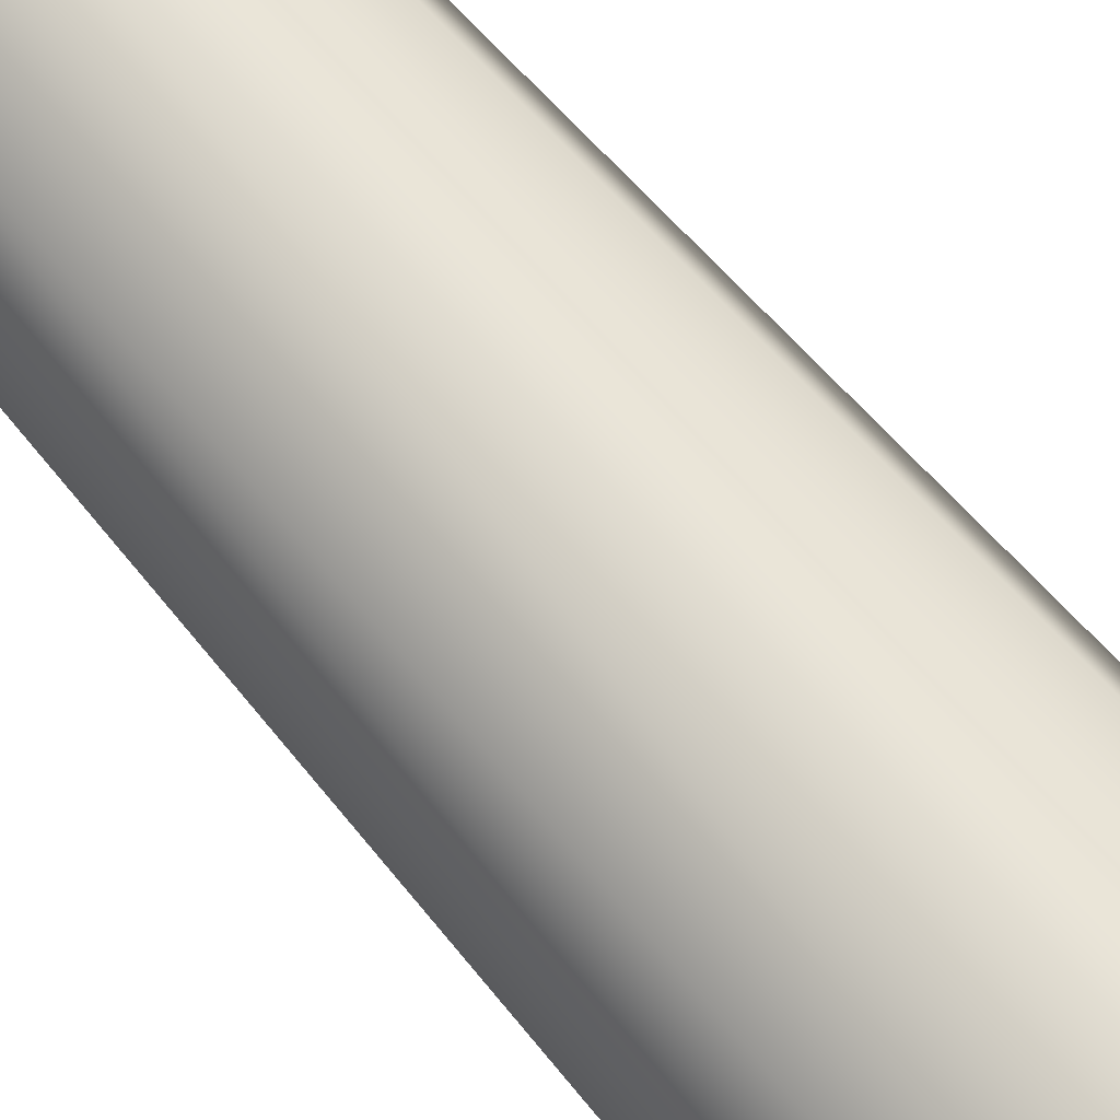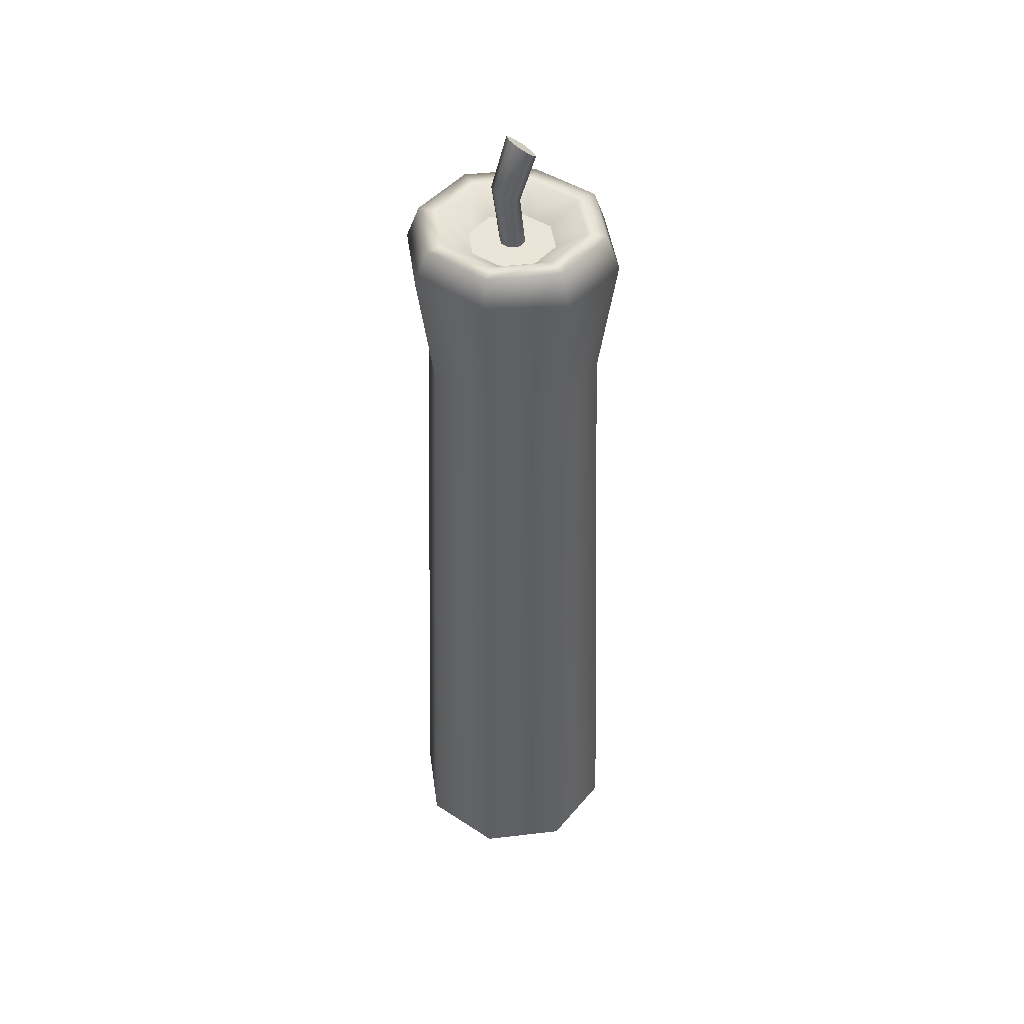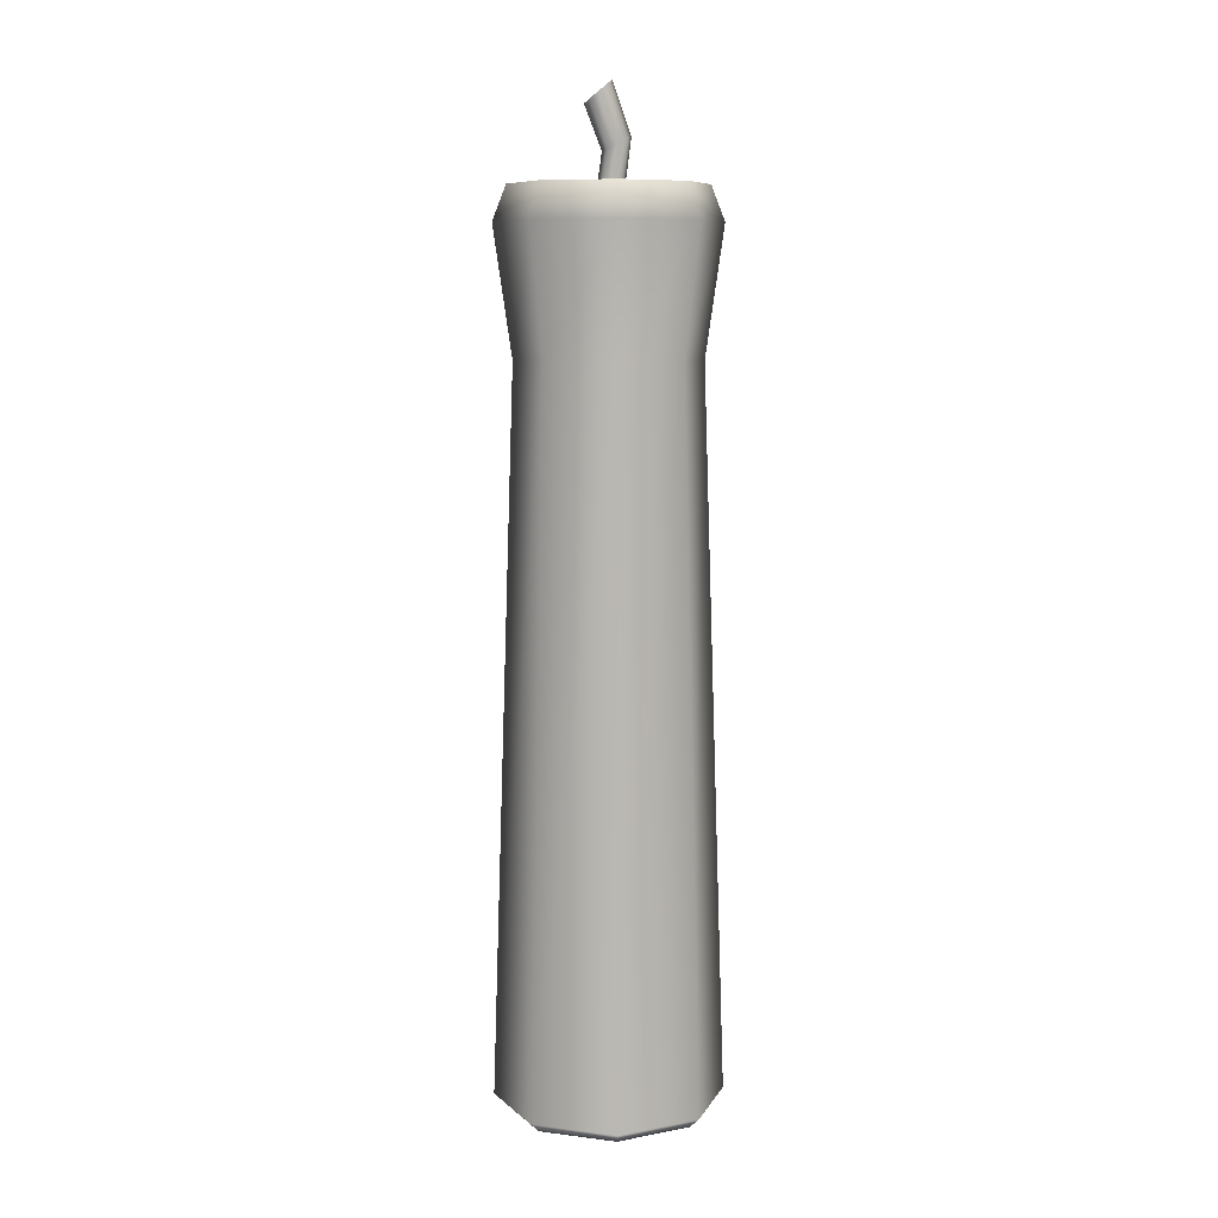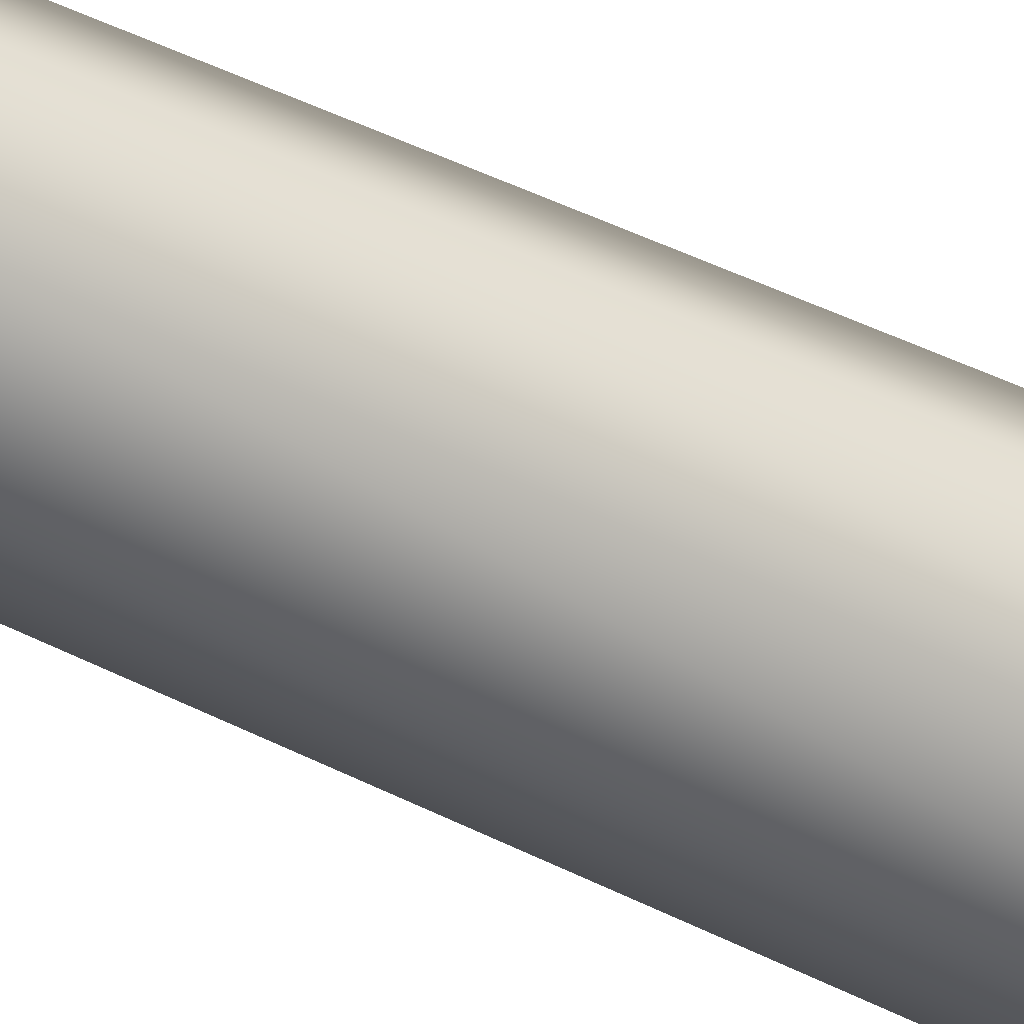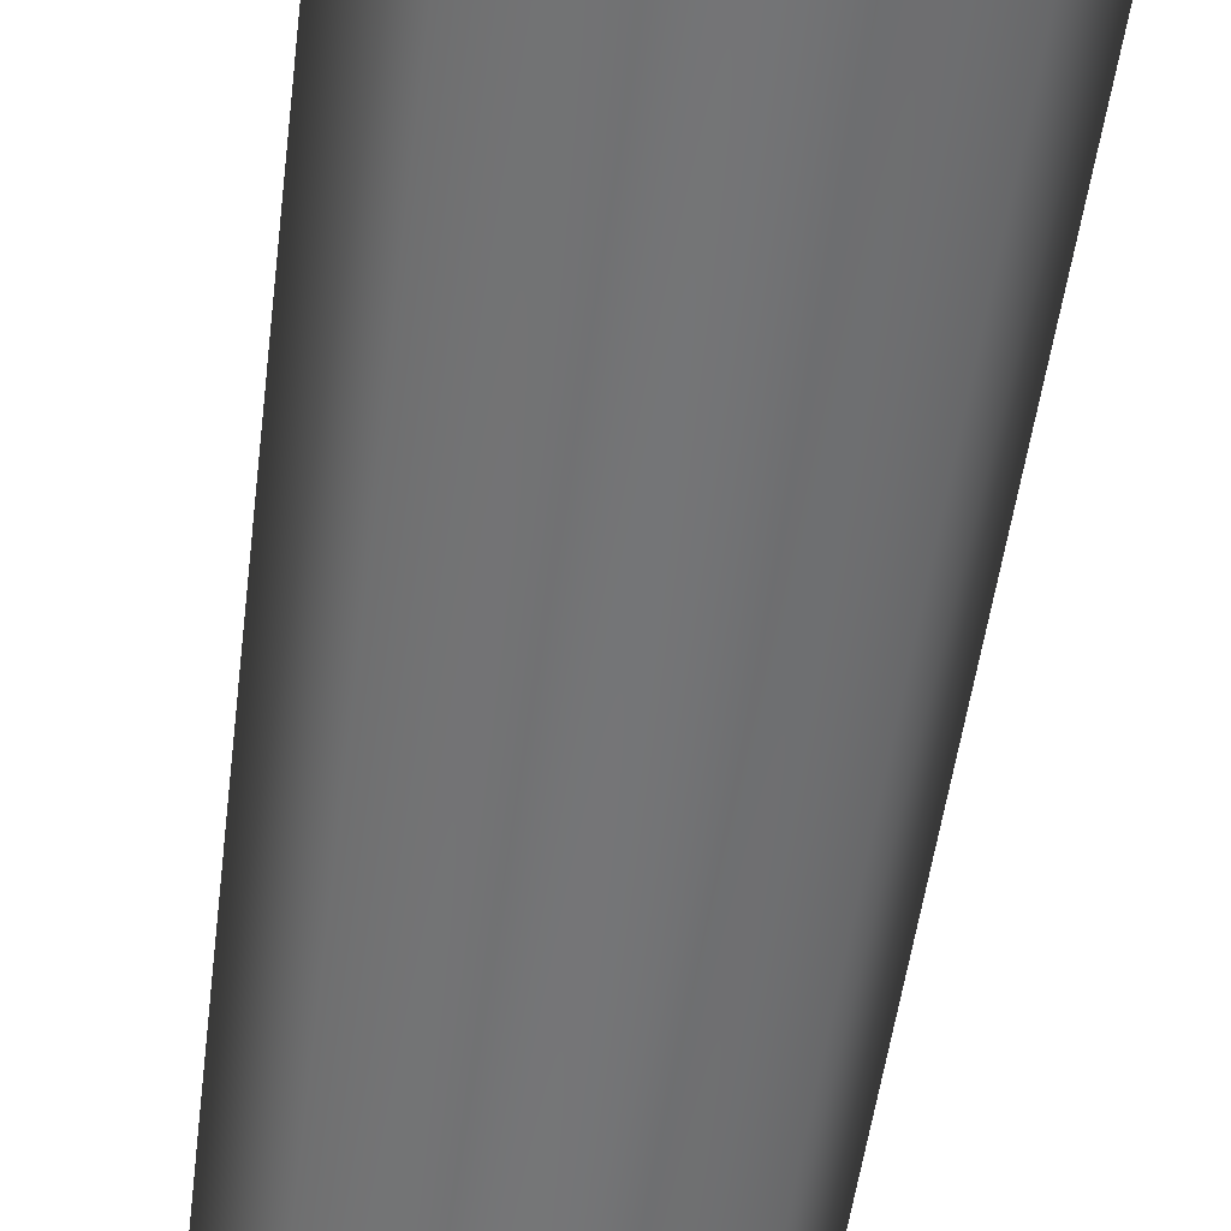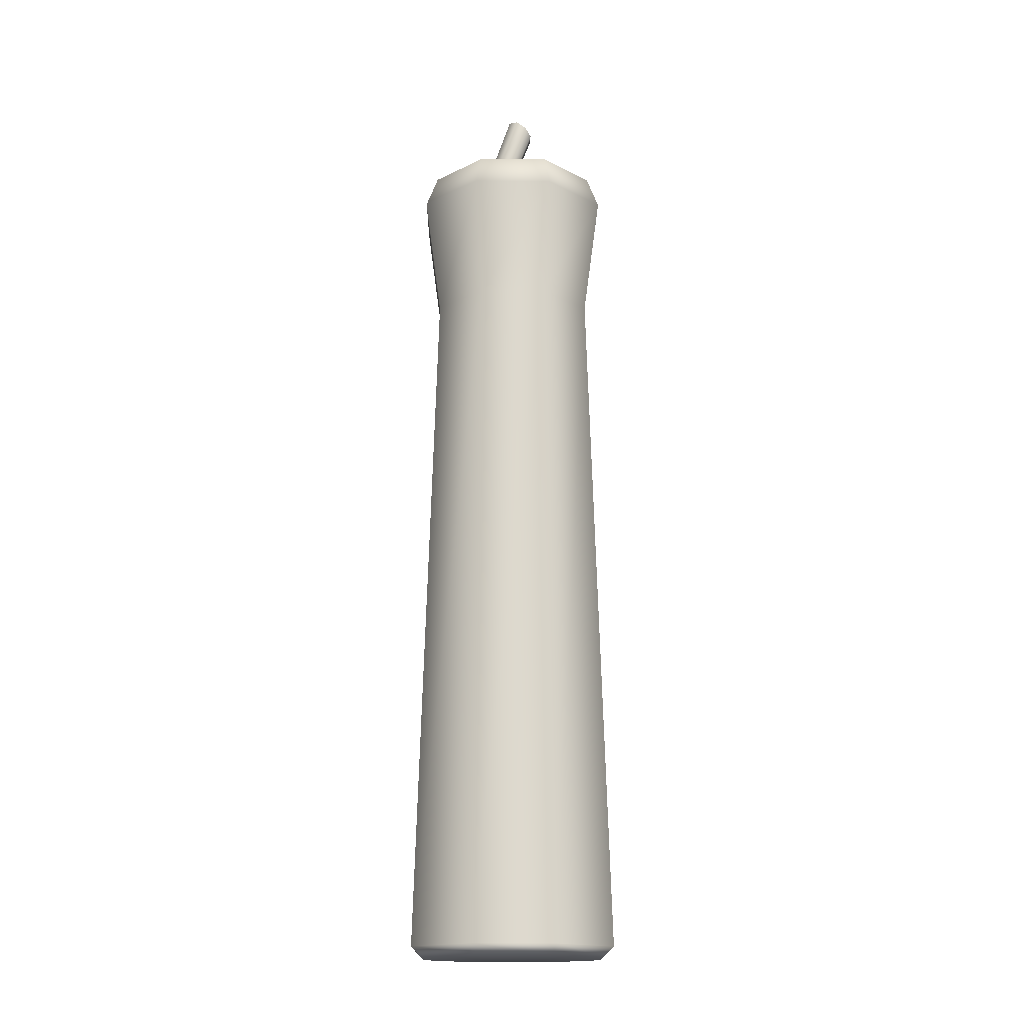
<metadata>
{"format":"obj","ext":"obj","renderer":"f3d","projection":"perspective","resolution":1024,"background":"white","views":[{"elev":68.8,"azim":-40.8,"up":"+Z"},{"elev":44.7,"azim":59.7,"up":"+Y"},{"elev":8.7,"azim":-94.2,"up":"+Y"},{"elev":-46.4,"azim":-119.9,"up":"+Z"},{"elev":-57.1,"azim":-7.7,"up":"+Z"},{"elev":-16.7,"azim":66.8,"up":"+Y"}]}
</metadata>
<code>
g default
v 0 0 -0.03892
v 0.9408 15.78 -0.9798
v 0 15.78 -1.369
v -0.9408 15.78 -0.9798
v -1.331 15.78 -0.03892
v -0.9408 15.78 0.9019
v 0 15.78 1.292
v 0.9408 15.78 0.9019
v 1.331 15.78 -0.03892
v 1.133 12.91 -1.172
v 0 12.91 -1.642
v -1.133 12.91 -1.172
v -1.603 12.91 -0.03892
v -1.133 12.91 1.094
v 0 12.91 1.564
v 1.133 12.91 1.094
v 1.603 12.91 -0.03892
v 1.363 15.18 -1.402
v -0 15.18 -1.966
v 0 15.79 -1.729
v 1.195 15.79 -1.234
v -1.363 15.18 -1.402
v -1.195 15.79 -1.234
v -1.927 15.18 -0.03892
v -1.69 15.79 -0.03892
v -1.363 15.18 1.324
v -1.195 15.79 1.156
v -0 15.18 1.888
v -0 15.79 1.651
v 1.363 15.18 1.324
v 1.195 15.79 1.156
v 1.927 15.18 -0.03892
v 1.69 15.79 -0.03892
v 0.5582 15.42 -0.5972
v 0.7895 15.42 -0.03892
v 0.5582 15.42 0.5193
v 1e-06 15.42 0.7506
v -0.5582 15.42 -0.5972
v -0.7895 15.42 -0.03892
v -0.5582 15.42 0.5193
v 0 15.42 -0.8284
v 0.1633 15.42 -0.2114
v 0.2309 15.42 -0.04811
v 0.1633 15.42 0.1152
v 0 15.42 0.1828
v -0.1633 15.42 -0.2114
v -0.2309 15.42 -0.04811
v -0.1633 15.42 0.1152
v 0 15.42 -0.279
v 0.2121 17.13 -0.3819
v 0 17.08 -0.4499
v 0 17.27 -0.2177
v -0.2121 17.13 -0.3819
v -0.2999 17.27 -0.2176
v -0.2121 17.4 -0.05344
v 0 17.46 0.0146
v 0.2121 17.4 -0.05341
v 0.2999 17.27 -0.2176
v 0.1901 16.35 -0.08691
v 0 16.32 -0.1585
v -0.1901 16.35 -0.08691
v -0.2688 16.43 0.08585
v -0.1901 16.51 0.2586
v 0 16.55 0.3302
v 0.1901 16.51 0.2586
v 0.2688 16.43 0.08585
v 1.424 0.1865 -1.463
v 1.285 0 -1.324
v 0 0.1865 -2.052
v 0 0 -1.857
v -1.424 0.1865 -1.463
v -1.285 0 -1.324
v -2.014 0.1865 -0.03892
v -1.818 0 -0.03892
v -1.424 0.1865 1.385
v -1.285 0 1.246
v 0 0.1865 1.975
v 0 0 1.779
v 1.424 0.1865 1.385
v 1.285 0 1.246
v 2.014 0.1865 -0.03892
v 1.818 0 -0.03892
g BougieFineshort1
f 18 19 20 21
f 19 22 23 20
f 22 24 25 23
f 24 26 27 25
f 26 28 29 27
f 28 30 31 29
f 30 32 33 31
f 32 18 21 33
f 10 11 19 18
f 3 2 21 20
f 11 12 22 19
f 4 3 20 23
f 12 13 24 22
f 5 4 23 25
f 13 14 26 24
f 6 5 25 27
f 14 15 28 26
f 7 6 27 29
f 15 16 30 28
f 8 7 29 31
f 16 17 32 30
f 9 8 31 33
f 17 10 18 32
f 2 9 33 21
f 9 2 34 35
f 7 8 36 37
f 4 5 39 38
f 6 7 37 40
f 8 9 35 36
f 3 4 38 41
f 2 3 41 34
f 5 6 40 39
f 35 34 42 43
f 37 36 44 45
f 38 39 47 46
f 40 37 45 48
f 36 35 43 44
f 41 38 46 49
f 34 41 49 42
f 39 40 48 47
f 50 51 52
f 51 53 52
f 53 54 52
f 54 55 52
f 55 56 52
f 56 57 52
f 57 58 52
f 58 50 52
f 59 60 51 50
f 60 61 53 51
f 61 62 54 53
f 62 63 55 54
f 63 64 56 55
f 64 65 57 56
f 65 66 58 57
f 66 59 50 58
f 42 49 60 59
f 49 46 61 60
f 46 47 62 61
f 47 48 63 62
f 48 45 64 63
f 45 44 65 64
f 44 43 66 65
f 43 42 59 66
f 67 68 70 69
f 68 67 81 82
f 69 70 72 71
f 71 72 74 73
f 73 74 76 75
f 75 76 78 77
f 77 78 80 79
f 79 80 82 81
f 70 68 1
f 72 70 1
f 74 72 1
f 76 74 1
f 78 76 1
f 80 78 1
f 82 80 1
f 68 82 1
f 67 69 11 10
f 69 71 12 11
f 71 73 13 12
f 73 75 14 13
f 75 77 15 14
f 77 79 16 15
f 79 81 17 16
f 81 67 10 17

</code>
